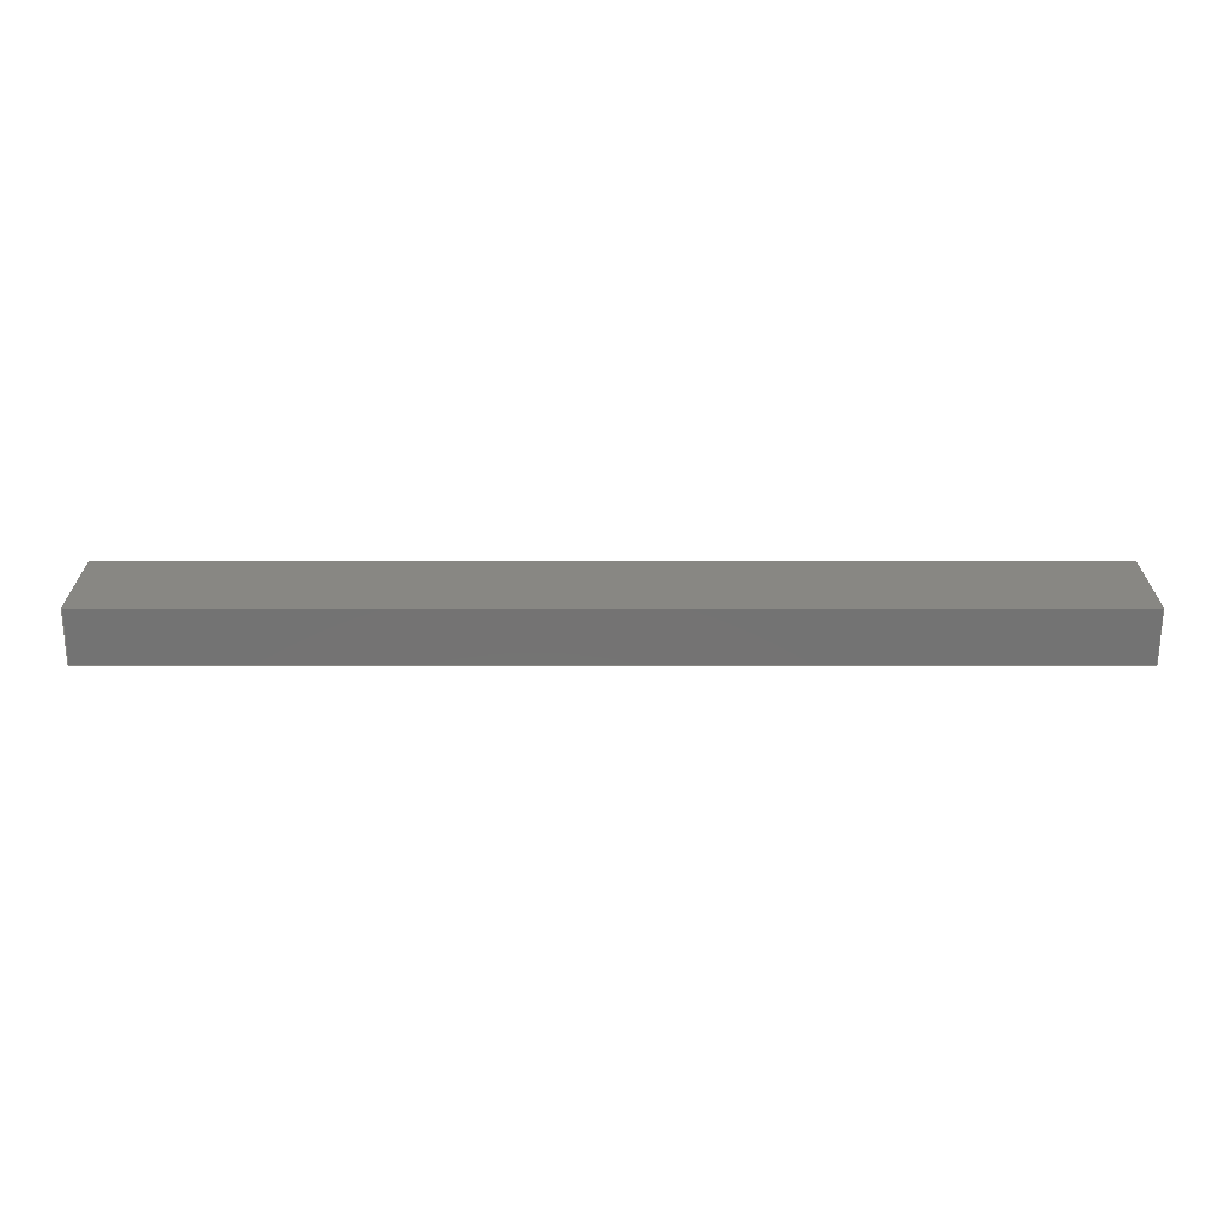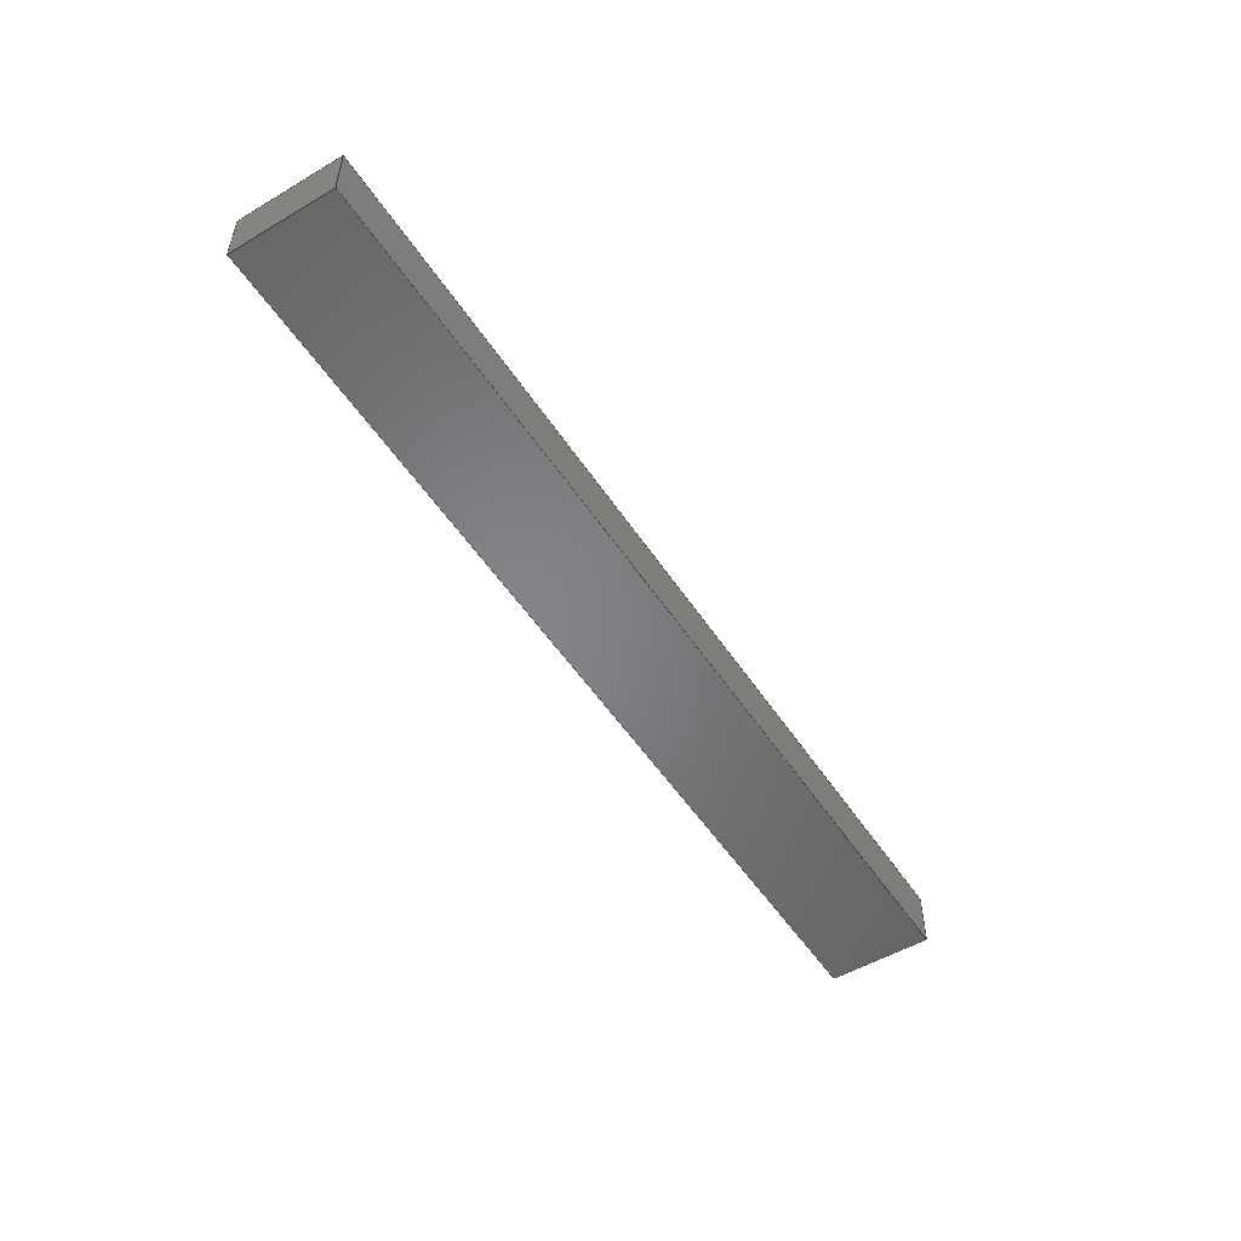
<metadata>
{"format":"step","ext":"step","renderer":"f3d","projection":"perspective","resolution":1024,"background":"white","views":[{"elev":24.3,"azim":180.0,"up":"+Z"},{"elev":-52.2,"azim":-57.5,"up":"+Z"}]}
</metadata>
<code>
ISO-10303-21;
DATA;
#1 = COORDINATED_UNIVERSAL_TIME_OFFSET ( 7, 0, .AHEAD. ) ;
#2 = APPLICATION_CONTEXT ( 'configuration controlled 3d designs of mechanical parts and assemblies' ) ;
#3 = SECURITY_CLASSIFICATION_LEVEL ( 'unclassified' ) ;
#4 = ORIENTED_EDGE ( 'NONE', *, *, #62, .T. ) ;
#5 = B_SPLINE_SURFACE_WITH_KNOTS ( 'NONE', 1, 1, ( 
 ( #204, #94 ),
 ( #109, #245 ) ),
 .UNSPECIFIED., .F., .F., .F.,
 ( 2, 2 ),
 ( 2, 2 ),
 ( 0, 1 ),
 ( 0, 1 ),
 .UNSPECIFIED. ) ;
#6 = CALENDAR_DATE ( 2023, 17, 1 ) ;
#7 = ORIENTED_EDGE ( 'NONE', *, *, #242, .F. ) ;
#8 = PRODUCT ( 'M5 - Model_004_merkez_8-1IGS_Default_sldprt', 'M5 - Model_004_merkez_8-1IGS_Default_sldprt', '', ( #82 ) ) ;
#9 = ORIENTED_EDGE ( 'NONE', *, *, #114, .F. ) ;
#10 = APPLICATION_CONTEXT ( 'configuration controlled 3d designs of mechanical parts and assemblies' ) ;
#11 = CARTESIAN_POINT ( 'NONE',  ( -1050, 2058, 1173 ) ) ;
#12 = CARTESIAN_POINT ( 'NONE',  ( -1050, 1996, 1233 ) ) ;
#13 = CARTESIAN_POINT ( 'NONE',  ( 1050, 1768, 1233 ) ) ;
#14 = B_SPLINE_SURFACE_WITH_KNOTS ( 'NONE', 1, 1, ( 
 ( #178, #77 ),
 ( #11, #110 ) ),
 .UNSPECIFIED., .F., .F., .F.,
 ( 2, 2 ),
 ( 2, 2 ),
 ( 0, 1 ),
 ( 0, 1 ),
 .UNSPECIFIED. ) ;
#15 = VERTEX_POINT ( 'NONE', #226 ) ;
#16 = CARTESIAN_POINT ( 'NONE',  ( -1050, 1920, 1233 ) ) ;
#17 = CC_DESIGN_APPROVAL ( #135, ( #149 ) ) ;
#18 = DIRECTION ( 'NONE',  ( 1, 0, 0 ) ) ;
#19 = EDGE_CURVE ( 'NONE', #30, #43, #188, .T. ) ;
#20 = CARTESIAN_POINT ( 'NONE',  ( 0, 1996, 2296 ) ) ;
#21 = CARTESIAN_POINT ( 'NONE',  ( -1124, 1996, 1173 ) ) ;
#22 = DATE_AND_TIME ( #67, #231 ) ;
#23 = ORGANIZATION ( 'UNSPECIFIED', 'UNSPECIFIED', '' ) ;
#24 = B_SPLINE_CURVE_WITH_KNOTS ( 'NONE', 3,
 ( #203, #95, #200, #12 ),
 .UNSPECIFIED., .F., .F.,
 ( 4, 4 ),
 ( 0, 1 ),
 .UNSPECIFIED. ) ;
#25 = APPROVAL_DATE_TIME ( #144, #80 ) ;
#26 = EDGE_LOOP ( 'NONE', ( #158, #71, #127, #243 ) ) ;
#27 = DATE_TIME_ROLE ( 'creation_date' ) ;
#28 = APPROVAL_STATUS ( 'not_yet_approved' ) ;
#29 = CARTESIAN_POINT ( 'NONE',  ( 1050, 1920, 1112 ) ) ;
#30 = VERTEX_POINT ( 'NONE', #241 ) ;
#31 = CARTESIAN_POINT ( 'NONE',  ( 1050, 1768, 1233 ) ) ;
#32 = LOCAL_TIME ( 18, 23, 23, #104 ) ;
#33 = CARTESIAN_POINT ( 'NONE',  ( 1178, 1882, 1233 ) ) ;
#34 = CARTESIAN_POINT ( 'NONE',  ( -1050, 1768, 1193 ) ) ;
#35 = CARTESIAN_POINT ( 'NONE',  ( 1050, 1882, 996.4 ) ) ;
#36 = B_SPLINE_CURVE_WITH_KNOTS ( 'NONE', 3,
 ( #182, #55, #56, #31 ),
 .UNSPECIFIED., .F., .F.,
 ( 4, 4 ),
 ( 0, 1 ),
 .UNSPECIFIED. ) ;
#37 = FACE_OUTER_BOUND ( 'NONE', #26, .T. ) ;
#38 = CARTESIAN_POINT ( 'NONE',  ( 1050, 1768, 1112 ) ) ;
#39 = CARTESIAN_POINT ( 'NONE',  ( 1050, 1768, 1112 ) ) ;
#40 = EDGE_CURVE ( 'NONE', #161, #201, #141, .T. ) ;
#41 = CARTESIAN_POINT ( 'NONE',  ( -1050, 1996, 1112 ) ) ;
#42 = PERSON_AND_ORGANIZATION ( #130, #23 ) ;
#43 = VERTEX_POINT ( 'NONE', #54 ) ;
#44 = PERSON_AND_ORGANIZATION ( #130, #23 ) ;
#45 = PRODUCT_RELATED_PRODUCT_CATEGORY ( 'detail', '', ( #8 ) ) ;
#46 = EDGE_LOOP ( 'NONE', ( #4, #198, #122, #131 ) ) ;
#47 = B_SPLINE_SURFACE_WITH_KNOTS ( 'NONE', 1, 1, ( 
 ( #21, #183 ),
 ( #20, #113 ) ),
 .UNSPECIFIED., .F., .F., .F.,
 ( 2, 2 ),
 ( 2, 2 ),
 ( 0, 1 ),
 ( 0, 1 ),
 .UNSPECIFIED. ) ;
#48 = CALENDAR_DATE ( 2023, 17, 1 ) ;
#49 = ORIENTED_EDGE ( 'NONE', *, *, #87, .F. ) ;
#50 = CC_DESIGN_DATE_AND_TIME_ASSIGNMENT ( #22, #197, ( #202 ) ) ;
#51 = APPROVAL_ROLE ( '' ) ;
#52 = ADVANCED_FACE ( 'NONE', ( #148 ), #5, .T. ) ;
#53 = ORIENTED_EDGE ( 'NONE', *, *, #19, .T. ) ;
#54 = CARTESIAN_POINT ( 'NONE',  ( -1050, 1768, 1233 ) ) ;
#55 = CARTESIAN_POINT ( 'NONE',  ( -350, 1768, 1233 ) ) ;
#56 = CARTESIAN_POINT ( 'NONE',  ( 350, 1768, 1233 ) ) ;
#57 = CARTESIAN_POINT ( 'NONE',  ( -1050, 1768, 1233 ) ) ;
#58 = CARTESIAN_POINT ( 'NONE',  ( 1050, 1996, 1112 ) ) ;
#59 = PRODUCT_DEFINITION_FORMATION_WITH_SPECIFIED_SOURCE ( 'ANY', '', #8, .NOT_KNOWN. ) ;
#60 = CARTESIAN_POINT ( 'NONE',  ( 1050, 1996, 1233 ) ) ;
#61 = B_SPLINE_CURVE_WITH_KNOTS ( 'NONE', 3,
 ( #39, #150, #166, #78 ),
 .UNSPECIFIED., .F., .F.,
 ( 4, 4 ),
 ( 0, 1 ),
 .UNSPECIFIED. ) ;
#62 = EDGE_CURVE ( 'NONE', #129, #201, #240, .T. ) ;
#63 = DIRECTION ( 'NONE',  ( 0, 0, 1 ) ) ;
#64 = CC_DESIGN_SECURITY_CLASSIFICATION ( #202, ( #59 ) ) ;
#65 = COORDINATED_UNIVERSAL_TIME_OFFSET ( 7, 0, .AHEAD. ) ;
#66 = PERSON_AND_ORGANIZATION ( #130, #23 ) ;
#67 = CALENDAR_DATE ( 2023, 17, 1 ) ;
#68 = CARTESIAN_POINT ( 'NONE',  ( -1050, 1768, 1153 ) ) ;
#69 = B_SPLINE_CURVE_WITH_KNOTS ( 'NONE', 3,
 ( #244, #112, #89, #145 ),
 .UNSPECIFIED., .F., .F.,
 ( 4, 4 ),
 ( 0, 1 ),
 .UNSPECIFIED. ) ;
#70 = CC_DESIGN_PERSON_AND_ORGANIZATION_ASSIGNMENT ( #86, #142, ( #202 ) ) ;
#71 = ORIENTED_EDGE ( 'NONE', *, *, #163, .T. ) ;
#72 = B_SPLINE_SURFACE_WITH_KNOTS ( 'NONE', 1, 1, ( 
 ( #248, #151 ),
 ( #247, #97 ) ),
 .UNSPECIFIED., .F., .F., .F.,
 ( 2, 2 ),
 ( 2, 2 ),
 ( 0, 1 ),
 ( 0, 1 ),
 .UNSPECIFIED. ) ;
#73 = CARTESIAN_POINT ( 'NONE',  ( 0, 703.9, 1233 ) ) ;
#74 = CARTESIAN_POINT ( 'NONE',  ( 1050, 1768, 1112 ) ) ;
#75 = APPROVAL_PERSON_ORGANIZATION ( #85, #80, #143 ) ;
#76 = CC_DESIGN_PERSON_AND_ORGANIZATION_ASSIGNMENT ( #170, #118, ( #59 ) ) ;
#77 = CARTESIAN_POINT ( 'NONE',  ( -1050, 1706, 1173 ) ) ;
#78 = CARTESIAN_POINT ( 'NONE',  ( -1050, 1768, 1112 ) ) ;
#79 = ADVANCED_FACE ( 'NONE', ( #128 ), #14, .F. ) ;
#80 = APPROVAL ( #28, 'UNSPECIFIED' ) ;
#81 = CARTESIAN_POINT ( 'NONE',  ( -350, 1996, 1233 ) ) ;
#82 = MECHANICAL_CONTEXT ( 'NONE', #10, 'mechanical' ) ;
#83 = PERSON_AND_ORGANIZATION_ROLE ( 'creator' ) ;
#84 = ORIENTED_EDGE ( 'NONE', *, *, #224, .T. ) ;
#85 = PERSON_AND_ORGANIZATION ( #130, #23 ) ;
#86 = PERSON_AND_ORGANIZATION ( #130, #23 ) ;
#87 = EDGE_CURVE ( 'NONE', #43, #160, #230, .T. ) ;
#88 = EDGE_LOOP ( 'NONE', ( #190, #195, #238, #9 ) ) ;
#89 = CARTESIAN_POINT ( 'NONE',  ( 1050, 1920, 1233 ) ) ;
#90 = CC_DESIGN_PERSON_AND_ORGANIZATION_ASSIGNMENT ( #239, #83, ( #149 ) ) ;
#91 = APPROVAL_PERSON_ORGANIZATION ( #66, #135, #120 ) ;
#92 = ORIENTED_EDGE ( 'NONE', *, *, #107, .T. ) ;
#93 = FACE_OUTER_BOUND ( 'NONE', #154, .T. ) ;
#94 = CARTESIAN_POINT ( 'NONE',  ( 0, 703.9, 1112 ) ) ;
#95 = CARTESIAN_POINT ( 'NONE',  ( -1050, 1996, 1153 ) ) ;
#96 =( GEOMETRIC_REPRESENTATION_CONTEXT ( 3 ) GLOBAL_UNCERTAINTY_ASSIGNED_CONTEXT ( ( #177 ) ) GLOBAL_UNIT_ASSIGNED_CONTEXT ( ( #186, #115, #167 ) ) REPRESENTATION_CONTEXT ( 'NONE', 'WORKASPACE' ) );
#97 = CARTESIAN_POINT ( 'NONE',  ( 0, 1768, 2296 ) ) ;
#98 = CARTESIAN_POINT ( 'NONE',  ( 1050, 1996, 1193 ) ) ;
#99 = CARTESIAN_POINT ( 'NONE',  ( 1050, 1882, 1349 ) ) ;
#100 = LOCAL_TIME ( 18, 23, 23, #211 ) ;
#101 = CARTESIAN_POINT ( 'NONE',  ( 1050, 2058, 1173 ) ) ;
#102 = EDGE_CURVE ( 'NONE', #125, #30, #24, .T. ) ;
#103 = ORIENTED_EDGE ( 'NONE', *, *, #175, .T. ) ;
#104 = COORDINATED_UNIVERSAL_TIME_OFFSET ( 7, 0, .AHEAD. ) ;
#105 = CALENDAR_DATE ( 2023, 17, 1 ) ;
#106 = ORIENTED_EDGE ( 'NONE', *, *, #19, .F. ) ;
#107 = EDGE_CURVE ( 'NONE', #129, #15, #69, .T. ) ;
#108 = CARTESIAN_POINT ( 'NONE',  ( 1050, 1844, 1112 ) ) ;
#109 = CARTESIAN_POINT ( 'NONE',  ( 0, 3059, 1112 ) ) ;
#110 = CARTESIAN_POINT ( 'NONE',  ( -1050, 1882, 1349 ) ) ;
#111 = CARTESIAN_POINT ( 'NONE',  ( 0, 3059, 1233 ) ) ;
#112 = CARTESIAN_POINT ( 'NONE',  ( 1050, 1844, 1233 ) ) ;
#113 = CARTESIAN_POINT ( 'NONE',  ( 1124, 1996, 1173 ) ) ;
#114 = EDGE_CURVE ( 'NONE', #43, #129, #36, .T. ) ;
#115 =( NAMED_UNIT ( * ) PLANE_ANGLE_UNIT ( ) SI_UNIT ( $, .RADIAN. ) );
#116 = CC_DESIGN_DATE_AND_TIME_ASSIGNMENT ( #193, #27, ( #149 ) ) ;
#117 = PERSON_AND_ORGANIZATION ( #130, #23 ) ;
#118 = PERSON_AND_ORGANIZATION_ROLE ( 'design_supplier' ) ;
#119 = ORIENTED_EDGE ( 'NONE', *, *, #102, .F. ) ;
#120 = APPROVAL_ROLE ( '' ) ;
#121 = PERSON_AND_ORGANIZATION_ROLE ( 'creator' ) ;
#122 = ORIENTED_EDGE ( 'NONE', *, *, #205, .F. ) ;
#123 = CC_DESIGN_PERSON_AND_ORGANIZATION_ASSIGNMENT ( #42, #121, ( #59 ) ) ;
#124 = APPROVAL_DATE_TIME ( #237, #135 ) ;
#125 = VERTEX_POINT ( 'NONE', #220 ) ;
#126 = CARTESIAN_POINT ( 'NONE',  ( 1050, 1996, 1112 ) ) ;
#127 = ORIENTED_EDGE ( 'NONE', *, *, #205, .T. ) ;
#128 = FACE_OUTER_BOUND ( 'NONE', #218, .T. ) ;
#129 = VERTEX_POINT ( 'NONE', #13 ) ;
#130 = PERSON ( 'UNSPECIFIED', 'UNSPECIFIED', 'UNSPECIFIED', ('UNSPECIFIED'), ('UNSPECIFIED'), ('UNSPECIFIED') ) ;
#131 = ORIENTED_EDGE ( 'NONE', *, *, #107, .F. ) ;
#132 = CARTESIAN_POINT ( 'NONE',  ( -1050, 1768, 1112 ) ) ;
#133 = CLOSED_SHELL ( 'NONE', ( #221, #137, #79, #52, #192, #157 ) ) ;
#134 = APPLICATION_PROTOCOL_DEFINITION ( 'international standard', 'config_control_design', 1994, #10 ) ;
#135 = APPROVAL ( #217, 'UNSPECIFIED' ) ;
#136 = CARTESIAN_POINT ( 'NONE',  ( -1050, 1996, 1233 ) ) ;
#137 = ADVANCED_FACE ( 'NONE', ( #93 ), #225, .T. ) ;
#138 = CARTESIAN_POINT ( 'NONE',  ( -1050, 1920, 1112 ) ) ;
#139 = LOCAL_TIME ( 18, 23, 23, #65 ) ;
#140 = APPLICATION_PROTOCOL_DEFINITION ( 'international standard', 'config_control_design', 1994, #2 ) ;
#141 = B_SPLINE_CURVE_WITH_KNOTS ( 'NONE', 3,
 ( #126, #29, #108, #146 ),
 .UNSPECIFIED., .F., .F.,
 ( 4, 4 ),
 ( 0, 1 ),
 .UNSPECIFIED. ) ;
#142 = PERSON_AND_ORGANIZATION_ROLE ( 'classification_officer' ) ;
#143 = APPROVAL_ROLE ( '' ) ;
#144 = DATE_AND_TIME ( #6, #152 ) ;
#145 = CARTESIAN_POINT ( 'NONE',  ( 1050, 1996, 1233 ) ) ;
#146 = CARTESIAN_POINT ( 'NONE',  ( 1050, 1768, 1112 ) ) ;
#147 = ORIENTED_EDGE ( 'NONE', *, *, #40, .T. ) ;
#148 = FACE_OUTER_BOUND ( 'NONE', #212, .T. ) ;
#149 = PRODUCT_DEFINITION ( 'UNKNOWN', '', #59, #227 ) ;
#150 = CARTESIAN_POINT ( 'NONE',  ( 350, 1768, 1112 ) ) ;
#151 = CARTESIAN_POINT ( 'NONE',  ( -1124, 1768, 1173 ) ) ;
#152 = LOCAL_TIME ( 18, 23, 23, #173 ) ;
#153 = PERSON_AND_ORGANIZATION_ROLE ( 'design_owner' ) ;
#154 = EDGE_LOOP ( 'NONE', ( #53, #168, #92, #174 ) ) ;
#155 = B_SPLINE_CURVE_WITH_KNOTS ( 'NONE', 3,
 ( #136, #81, #228, #207 ),
 .UNSPECIFIED., .F., .F.,
 ( 4, 4 ),
 ( 0, 1 ),
 .UNSPECIFIED. ) ;
#156 = SHAPE_DEFINITION_REPRESENTATION ( #172, #234 ) ;
#157 = ADVANCED_FACE ( 'NONE', ( #162 ), #72, .T. ) ;
#158 = ORIENTED_EDGE ( 'NONE', *, *, #102, .T. ) ;
#159 = CARTESIAN_POINT ( 'NONE',  ( 1050, 1768, 1153 ) ) ;
#160 = VERTEX_POINT ( 'NONE', #164 ) ;
#161 = VERTEX_POINT ( 'NONE', #58 ) ;
#162 = FACE_OUTER_BOUND ( 'NONE', #88, .T. ) ;
#163 = EDGE_CURVE ( 'NONE', #30, #15, #155, .T. ) ;
#164 = CARTESIAN_POINT ( 'NONE',  ( -1050, 1768, 1112 ) ) ;
#165 = B_SPLINE_CURVE_WITH_KNOTS ( 'NONE', 3,
 ( #60, #98, #249, #232 ),
 .UNSPECIFIED., .F., .F.,
 ( 4, 4 ),
 ( 0, 1 ),
 .UNSPECIFIED. ) ;
#166 = CARTESIAN_POINT ( 'NONE',  ( -350, 1768, 1112 ) ) ;
#167 =( NAMED_UNIT ( * ) SI_UNIT ( $, .STERADIAN. ) SOLID_ANGLE_UNIT ( ) );
#168 = ORIENTED_EDGE ( 'NONE', *, *, #114, .T. ) ;
#169 = APPROVAL ( #176, 'UNSPECIFIED' ) ;
#170 = PERSON_AND_ORGANIZATION ( #130, #23 ) ;
#171 = ORIENTED_EDGE ( 'NONE', *, *, #175, .F. ) ;
#172 = PRODUCT_DEFINITION_SHAPE ( 'NONE', 'NONE',  #149 ) ;
#173 = COORDINATED_UNIVERSAL_TIME_OFFSET ( 7, 0, .AHEAD. ) ;
#174 = ORIENTED_EDGE ( 'NONE', *, *, #163, .F. ) ;
#175 = EDGE_CURVE ( 'NONE', #160, #125, #213, .T. ) ;
#176 = APPROVAL_STATUS ( 'not_yet_approved' ) ;
#177 = UNCERTAINTY_MEASURE_WITH_UNIT (LENGTH_MEASURE( 1e-05 ), #186, 'distance_accuracy_value', 'NONE');
#178 = CARTESIAN_POINT ( 'NONE',  ( -1050, 1882, 996.4 ) ) ;
#179 = CARTESIAN_POINT ( 'NONE',  ( 1050, 1768, 1233 ) ) ;
#180 = CARTESIAN_POINT ( 'NONE',  ( -1050, 1996, 1233 ) ) ;
#181 = CARTESIAN_POINT ( 'NONE',  ( 1050, 1768, 1193 ) ) ;
#182 = CARTESIAN_POINT ( 'NONE',  ( -1050, 1768, 1233 ) ) ;
#183 = CARTESIAN_POINT ( 'NONE',  ( 0, 1996, 49.01 ) ) ;
#184 = CARTESIAN_POINT ( 'NONE',  ( -350, 1996, 1112 ) ) ;
#185 = CARTESIAN_POINT ( 'NONE',  ( 1050, 1706, 1173 ) ) ;
#186 =( LENGTH_UNIT ( ) NAMED_UNIT ( * ) SI_UNIT ( .MILLI., .METRE. ) );
#187 = MANIFOLD_SOLID_BREP ( 'MAN5IGS', #133 ) ;
#188 = B_SPLINE_CURVE_WITH_KNOTS ( 'NONE', 3,
 ( #180, #16, #223, #199 ),
 .UNSPECIFIED., .F., .F.,
 ( 4, 4 ),
 ( 0, 1 ),
 .UNSPECIFIED. ) ;
#189 = DATE_AND_TIME ( #48, #139 ) ;
#190 = ORIENTED_EDGE ( 'NONE', *, *, #87, .T. ) ;
#191 = CC_DESIGN_PERSON_AND_ORGANIZATION_ASSIGNMENT ( #117, #153, ( #8 ) ) ;
#192 = ADVANCED_FACE ( 'NONE', ( #229 ), #215, .T. ) ;
#193 = DATE_AND_TIME ( #105, #100 ) ;
#194 = CC_DESIGN_APPROVAL ( #169, ( #59 ) ) ;
#195 = ORIENTED_EDGE ( 'NONE', *, *, #224, .F. ) ;
#196 = B_SPLINE_CURVE_WITH_KNOTS ( 'NONE', 3,
 ( #233, #206, #184, #41 ),
 .UNSPECIFIED., .F., .F.,
 ( 4, 4 ),
 ( 0, 1 ),
 .UNSPECIFIED. ) ;
#197 = DATE_TIME_ROLE ( 'classification_date' ) ;
#198 = ORIENTED_EDGE ( 'NONE', *, *, #40, .F. ) ;
#199 = CARTESIAN_POINT ( 'NONE',  ( -1050, 1768, 1233 ) ) ;
#200 = CARTESIAN_POINT ( 'NONE',  ( -1050, 1996, 1193 ) ) ;
#201 = VERTEX_POINT ( 'NONE', #38 ) ;
#202 = SECURITY_CLASSIFICATION ( '', '', #3 ) ;
#203 = CARTESIAN_POINT ( 'NONE',  ( -1050, 1996, 1112 ) ) ;
#204 = CARTESIAN_POINT ( 'NONE',  ( -1178, 1882, 1112 ) ) ;
#205 = EDGE_CURVE ( 'NONE', #15, #161, #165, .T. ) ;
#206 = CARTESIAN_POINT ( 'NONE',  ( 350, 1996, 1112 ) ) ;
#207 = CARTESIAN_POINT ( 'NONE',  ( 1050, 1996, 1233 ) ) ;
#208 = CARTESIAN_POINT ( 'NONE',  ( -1050, 1844, 1112 ) ) ;
#209 = CARTESIAN_POINT ( 'NONE',  ( -1050, 1996, 1112 ) ) ;
#210 = APPROVAL_DATE_TIME ( #189, #169 ) ;
#211 = COORDINATED_UNIVERSAL_TIME_OFFSET ( 7, 0, .AHEAD. ) ;
#212 = EDGE_LOOP ( 'NONE', ( #103, #7, #147, #84 ) ) ;
#213 = B_SPLINE_CURVE_WITH_KNOTS ( 'NONE', 3,
 ( #132, #208, #138, #209 ),
 .UNSPECIFIED., .F., .F.,
 ( 4, 4 ),
 ( 0, 1 ),
 .UNSPECIFIED. ) ;
#214 = CALENDAR_DATE ( 2023, 17, 1 ) ;
#215 = B_SPLINE_SURFACE_WITH_KNOTS ( 'NONE', 1, 1, ( 
 ( #35, #185 ),
 ( #101, #99 ) ),
 .UNSPECIFIED., .F., .F., .F.,
 ( 2, 2 ),
 ( 2, 2 ),
 ( 0, 1 ),
 ( 0, 1 ),
 .UNSPECIFIED. ) ;
#216 = APPROVAL_PERSON_ORGANIZATION ( #44, #169, #51 ) ;
#217 = APPROVAL_STATUS ( 'not_yet_approved' ) ;
#218 = EDGE_LOOP ( 'NONE', ( #119, #171, #49, #106 ) ) ;
#219 = AXIS2_PLACEMENT_3D ( 'NONE', #235, #63, #18 ) ;
#220 = CARTESIAN_POINT ( 'NONE',  ( -1050, 1996, 1112 ) ) ;
#221 = ADVANCED_FACE ( 'NONE', ( #37 ), #47, .T. ) ;
#222 = CARTESIAN_POINT ( 'NONE',  ( -1050, 1768, 1112 ) ) ;
#223 = CARTESIAN_POINT ( 'NONE',  ( -1050, 1844, 1233 ) ) ;
#224 = EDGE_CURVE ( 'NONE', #201, #160, #61, .T. ) ;
#225 = B_SPLINE_SURFACE_WITH_KNOTS ( 'NONE', 1, 1, ( 
 ( #73, #246 ),
 ( #33, #111 ) ),
 .UNSPECIFIED., .F., .F., .F.,
 ( 2, 2 ),
 ( 2, 2 ),
 ( 0, 1 ),
 ( 0, 1 ),
 .UNSPECIFIED. ) ;
#226 = CARTESIAN_POINT ( 'NONE',  ( 1050, 1996, 1233 ) ) ;
#227 = DESIGN_CONTEXT ( 'detailed design', #2, 'design' ) ;
#228 = CARTESIAN_POINT ( 'NONE',  ( 350, 1996, 1233 ) ) ;
#229 = FACE_OUTER_BOUND ( 'NONE', #46, .T. ) ;
#230 = B_SPLINE_CURVE_WITH_KNOTS ( 'NONE', 3,
 ( #57, #34, #68, #222 ),
 .UNSPECIFIED., .F., .F.,
 ( 4, 4 ),
 ( 0, 1 ),
 .UNSPECIFIED. ) ;
#231 = LOCAL_TIME ( 18, 23, 23, #1 ) ;
#232 = CARTESIAN_POINT ( 'NONE',  ( 1050, 1996, 1112 ) ) ;
#233 = CARTESIAN_POINT ( 'NONE',  ( 1050, 1996, 1112 ) ) ;
#234 = ADVANCED_BREP_SHAPE_REPRESENTATION ( 'M5 - Model_004_merkez_8-1IGS_Default_sldprt', ( #187, #219 ), #96 ) ;
#235 = CARTESIAN_POINT ( 'NONE',  ( 0, 0, 0 ) ) ;
#236 = CC_DESIGN_APPROVAL ( #80, ( #202 ) ) ;
#237 = DATE_AND_TIME ( #214, #32 ) ;
#238 = ORIENTED_EDGE ( 'NONE', *, *, #62, .F. ) ;
#239 = PERSON_AND_ORGANIZATION ( #130, #23 ) ;
#240 = B_SPLINE_CURVE_WITH_KNOTS ( 'NONE', 3,
 ( #179, #181, #159, #74 ),
 .UNSPECIFIED., .F., .F.,
 ( 4, 4 ),
 ( 0, 1 ),
 .UNSPECIFIED. ) ;
#241 = CARTESIAN_POINT ( 'NONE',  ( -1050, 1996, 1233 ) ) ;
#242 = EDGE_CURVE ( 'NONE', #161, #125, #196, .T. ) ;
#243 = ORIENTED_EDGE ( 'NONE', *, *, #242, .T. ) ;
#244 = CARTESIAN_POINT ( 'NONE',  ( 1050, 1768, 1233 ) ) ;
#245 = CARTESIAN_POINT ( 'NONE',  ( 1178, 1882, 1112 ) ) ;
#246 = CARTESIAN_POINT ( 'NONE',  ( -1178, 1882, 1233 ) ) ;
#247 = CARTESIAN_POINT ( 'NONE',  ( 1124, 1768, 1173 ) ) ;
#248 = CARTESIAN_POINT ( 'NONE',  ( 0, 1768, 49.01 ) ) ;
#249 = CARTESIAN_POINT ( 'NONE',  ( 1050, 1996, 1153 ) ) ;
ENDSEC;
END-ISO-10303-21;

</code>
